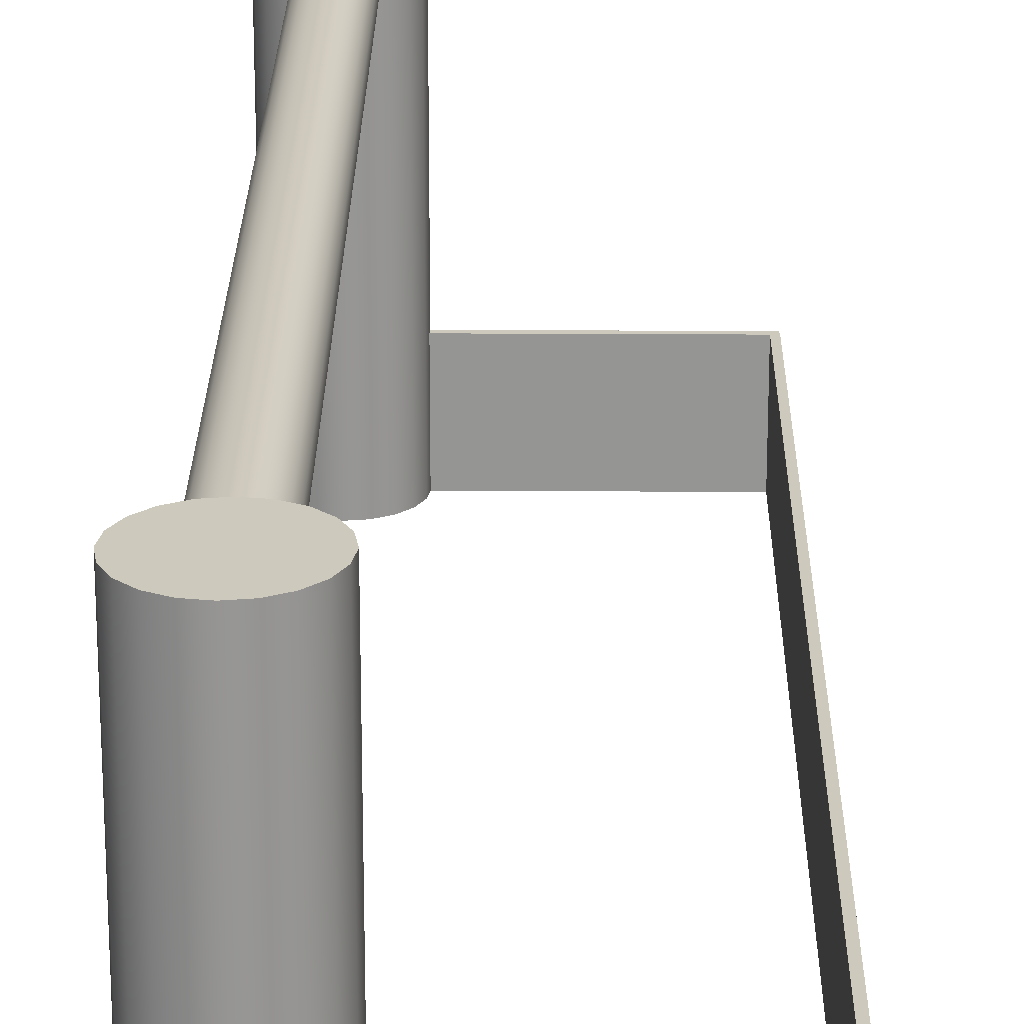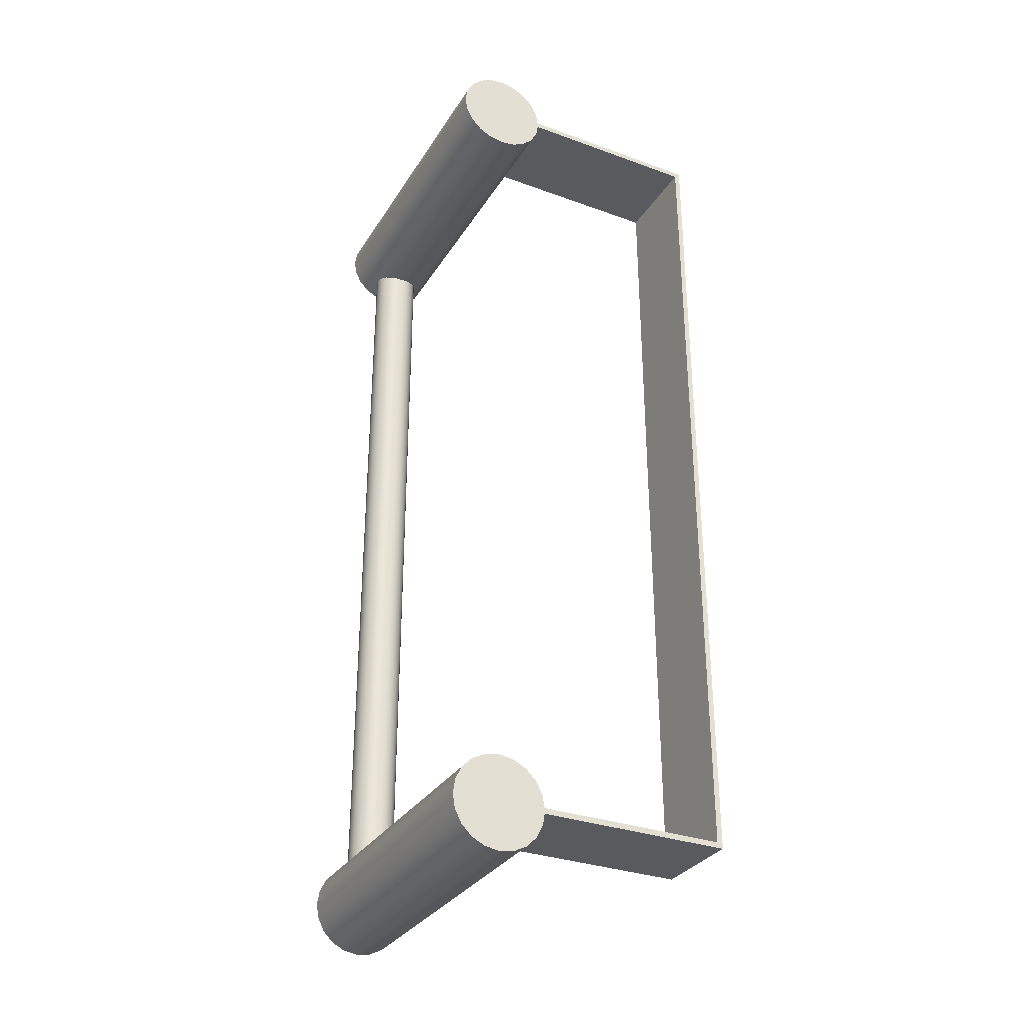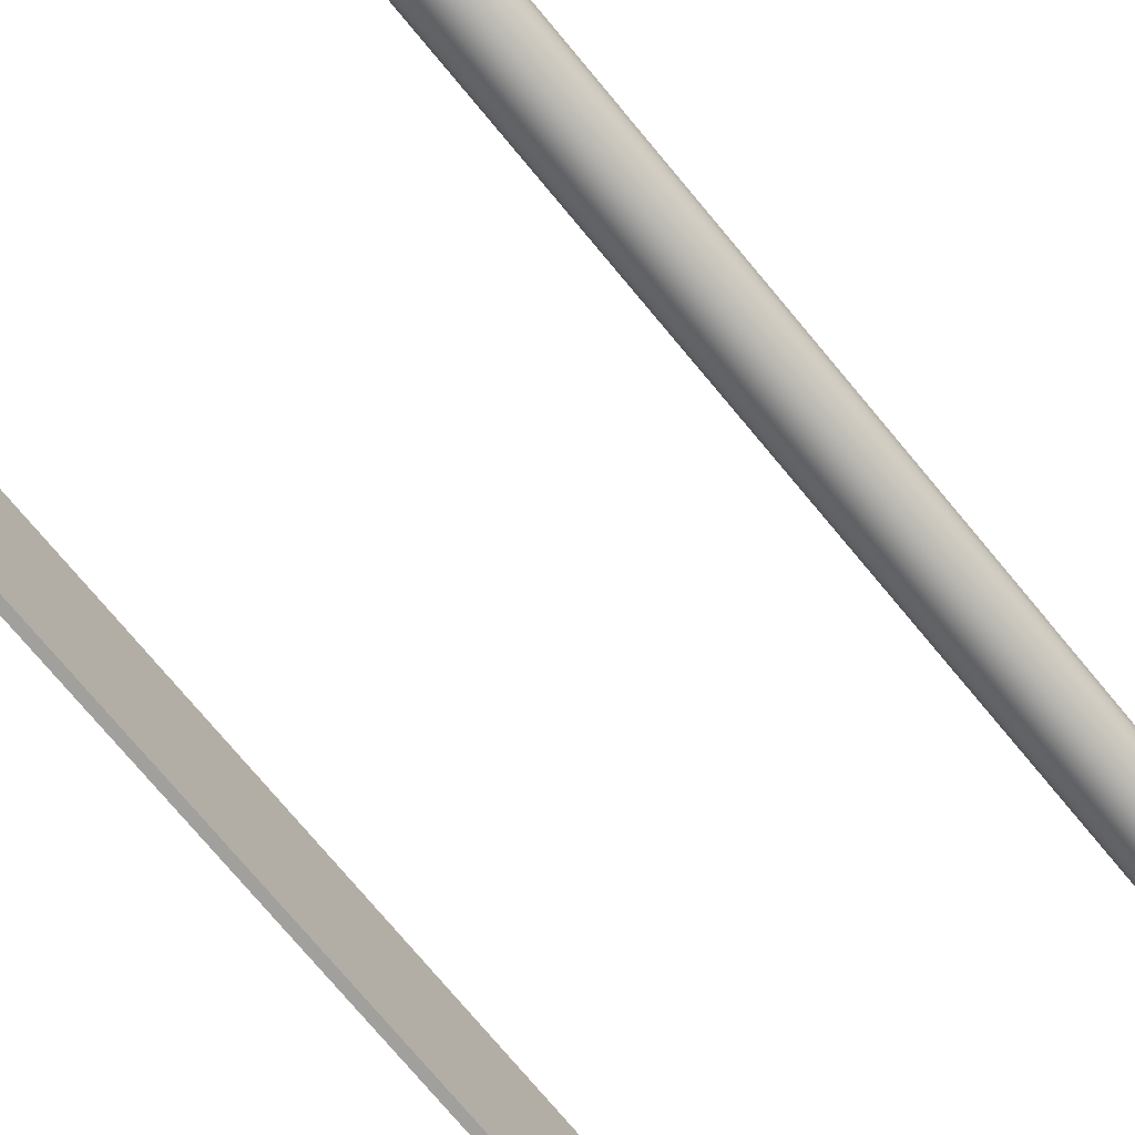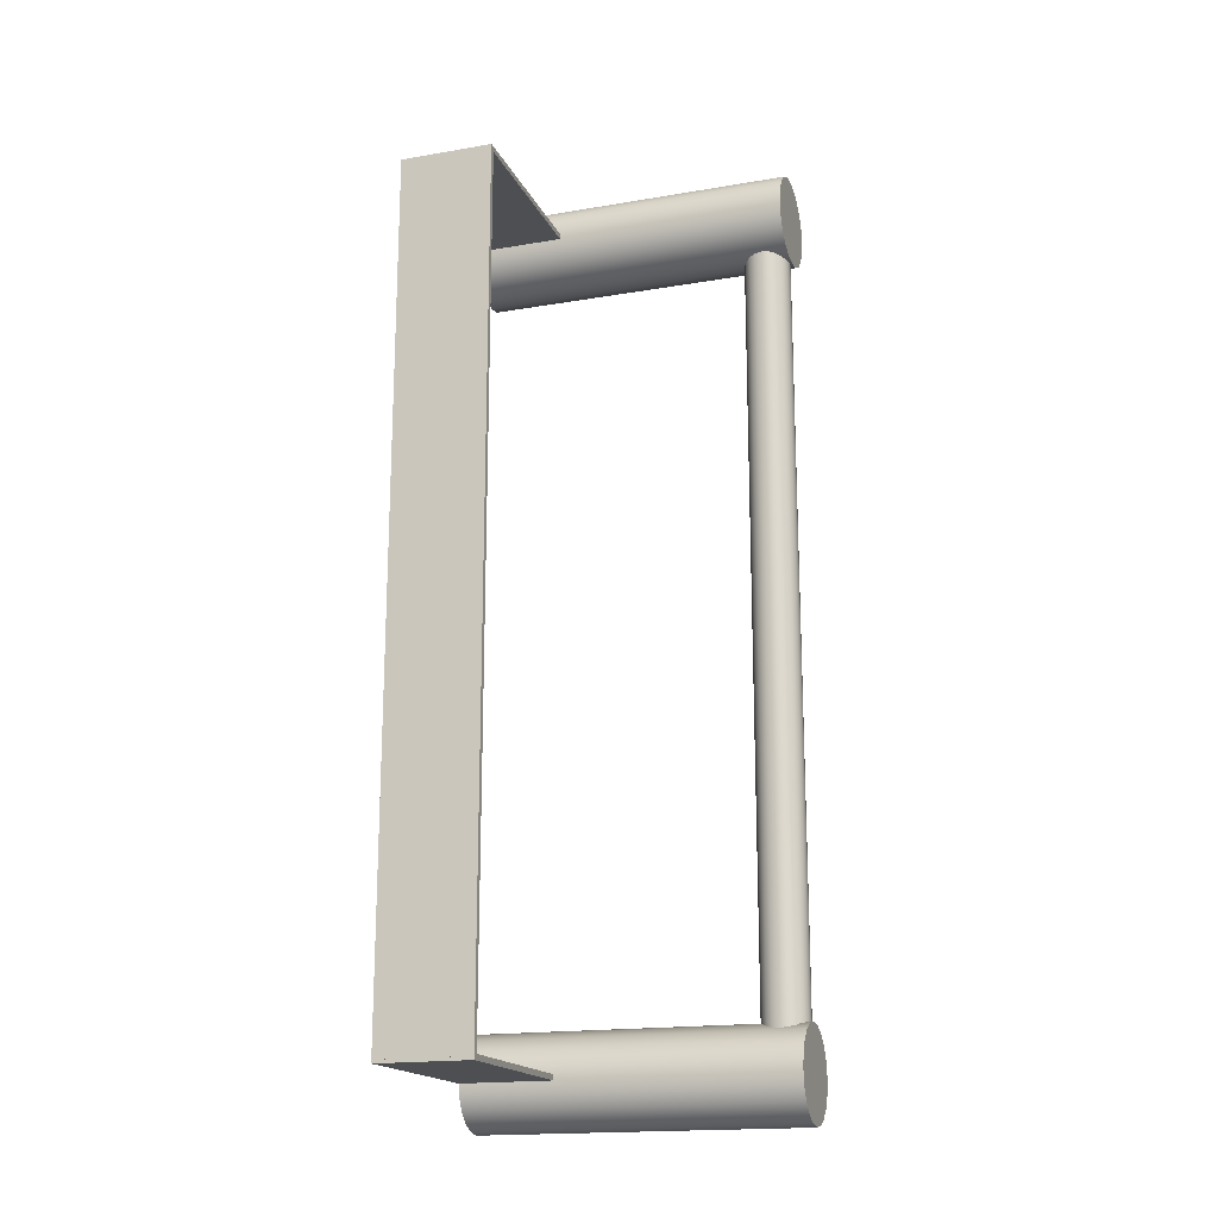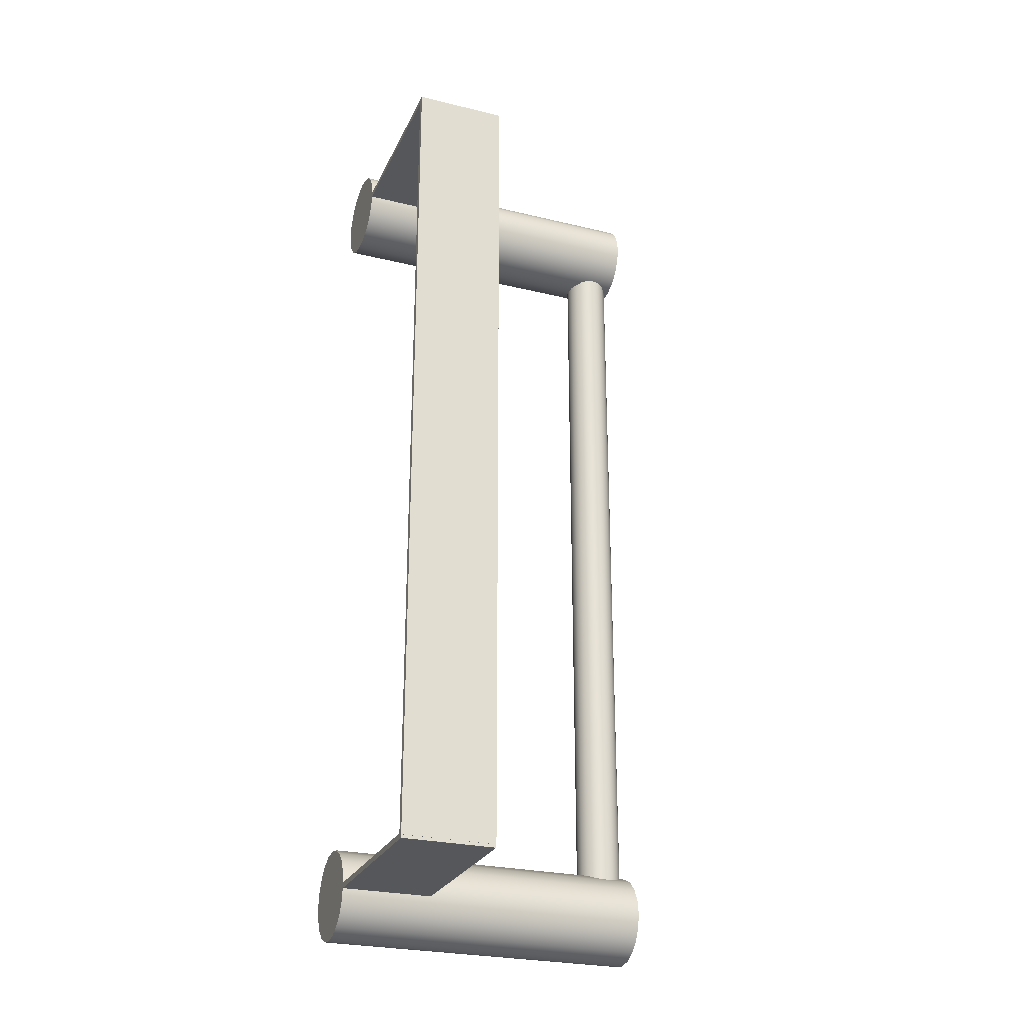
<metadata>
{"format":"obj","ext":"obj","renderer":"f3d","projection":"perspective","resolution":1024,"background":"white","views":[{"elev":22.6,"azim":0.6,"up":"+Y"},{"elev":-31.8,"azim":-27.0,"up":"+Z"},{"elev":-71.6,"azim":-140.7,"up":"+Y"},{"elev":-17.7,"azim":108.6,"up":"+Z"},{"elev":-26.4,"azim":69.1,"up":"+Z"}]}
</metadata>
<code>
g default
v 0.01673 -0.001 0.5222
v 0.03066 -0.001 0.5151
v 0.04172 -0.001 0.5041
v 0.04883 -0.001 0.4901
v 0.05127 -0.001 0.4747
v 0.04883 -0.001 0.4592
v 0.04172 -0.001 0.4453
v 0.03066 -0.001 0.4342
v 0.01673 -0.001 0.4271
v 0.001274 -0.001 0.4247
v -0.01418 -0.001 0.4271
v -0.02812 -0.001 0.4342
v -0.03918 -0.001 0.4453
v -0.04628 -0.001 0.4592
v -0.04873 -0.001 0.4747
v -0.04628 -0.001 0.4901
v -0.03918 -0.001 0.5041
v -0.02812 -0.001 0.5151
v -0.01418 -0.001 0.5222
v 0.001274 -0.001 0.5247
v 0.01673 0.349 0.5222
v 0.03066 0.349 0.5151
v 0.04172 0.349 0.5041
v 0.04883 0.349 0.4901
v 0.05127 0.349 0.4747
v 0.04883 0.349 0.4592
v 0.04172 0.349 0.4453
v 0.03066 0.349 0.4342
v 0.01673 0.349 0.4271
v 0.001274 0.349 0.4247
v -0.01418 0.349 0.4271
v -0.02812 0.349 0.4342
v -0.03918 0.349 0.4453
v -0.04628 0.349 0.4592
v -0.04873 0.349 0.4747
v -0.04628 0.349 0.4901
v -0.03918 0.349 0.5041
v -0.02812 0.349 0.5151
v -0.01418 0.349 0.5222
v 0.001274 0.349 0.5247
v 0.001274 -0.001 0.4747
v 0.001274 0.349 0.4747
g pCylinder3 group9 group8 group7
f 1 2 22 21
f 2 3 23 22
f 3 4 24 23
f 4 5 25 24
f 5 6 26 25
f 6 7 27 26
f 7 8 28 27
f 8 9 29 28
f 9 10 30 29
f 10 11 31 30
f 11 12 32 31
f 12 13 33 32
f 13 14 34 33
f 14 15 35 34
f 15 16 36 35
f 16 17 37 36
f 17 18 38 37
f 18 19 39 38
f 19 20 40 39
f 20 1 21 40
f 2 1 41
f 3 2 41
f 4 3 41
f 5 4 41
f 6 5 41
f 7 6 41
f 8 7 41
f 9 8 41
f 10 9 41
f 11 10 41
f 12 11 41
f 13 12 41
f 14 13 41
f 15 14 41
f 16 15 41
f 17 16 41
f 18 17 41
f 19 18 41
f 20 19 41
f 1 20 41
f 21 22 42
f 22 23 42
f 23 24 42
f 24 25 42
f 25 26 42
f 26 27 42
f 27 28 42
f 28 29 42
f 29 30 42
f 30 31 42
f 31 32 42
f 32 33 42
f 33 34 42
f 34 35 42
f 35 36 42
f 36 37 42
f 37 38 42
f 38 39 42
f 39 40 42
f 40 21 42
g default
v 0.02505 0.3137 0.4698
v 0.0215 0.3067 0.4698
v 0.01597 0.3012 0.4698
v 0.008999 0.2977 0.4698
v 0.001274 0.2964 0.4698
v -0.006452 0.2977 0.4698
v -0.01342 0.3012 0.4698
v -0.01895 0.3067 0.4698
v -0.0225 0.3137 0.4698
v -0.02373 0.3214 0.4698
v -0.0225 0.3292 0.4698
v -0.01895 0.3361 0.4698
v -0.01342 0.3417 0.4698
v -0.006452 0.3452 0.4698
v 0.001274 0.3464 0.4698
v 0.008999 0.3452 0.4698
v 0.01597 0.3417 0.4698
v 0.0215 0.3361 0.4698
v 0.02505 0.3292 0.4698
v 0.02627 0.3214 0.4698
v 0.02505 0.3137 -0.4302
v 0.0215 0.3067 -0.4302
v 0.01597 0.3012 -0.4302
v 0.008999 0.2977 -0.4302
v 0.001274 0.2964 -0.4302
v -0.006452 0.2977 -0.4302
v -0.01342 0.3012 -0.4302
v -0.01895 0.3067 -0.4302
v -0.0225 0.3137 -0.4302
v -0.02373 0.3214 -0.4302
v -0.0225 0.3292 -0.4302
v -0.01895 0.3361 -0.4302
v -0.01342 0.3417 -0.4302
v -0.006452 0.3452 -0.4302
v 0.001274 0.3464 -0.4302
v 0.008999 0.3452 -0.4302
v 0.01597 0.3417 -0.4302
v 0.0215 0.3361 -0.4302
v 0.02505 0.3292 -0.4302
v 0.02627 0.3214 -0.4302
v 0.001274 0.3214 0.4698
v 0.001274 0.3214 -0.4302
g group9 group8 group7 pCylinder5
f 43 44 64 63
f 44 45 65 64
f 45 46 66 65
f 46 47 67 66
f 47 48 68 67
f 48 49 69 68
f 49 50 70 69
f 50 51 71 70
f 51 52 72 71
f 52 53 73 72
f 53 54 74 73
f 54 55 75 74
f 55 56 76 75
f 56 57 77 76
f 57 58 78 77
f 58 59 79 78
f 59 60 80 79
f 60 61 81 80
f 61 62 82 81
f 62 43 63 82
f 44 43 83
f 45 44 83
f 46 45 83
f 47 46 83
f 48 47 83
f 49 48 83
f 50 49 83
f 51 50 83
f 52 51 83
f 53 52 83
f 54 53 83
f 55 54 83
f 56 55 83
f 57 56 83
f 58 57 83
f 59 58 83
f 60 59 83
f 61 60 83
f 62 61 83
f 43 62 83
f 63 64 84
f 64 65 84
f 65 66 84
f 66 67 84
f 67 68 84
f 68 69 84
f 69 70 84
f 70 71 84
f 71 72 84
f 72 73 84
f 73 74 84
f 74 75 84
f 75 76 84
f 76 77 84
f 77 78 84
f 78 79 84
f 79 80 84
f 80 81 84
f 81 82 84
f 82 63 84
g default
v 0.01673 -0.001 -0.3898
v 0.03066 -0.001 -0.3969
v 0.04172 -0.001 -0.4079
v 0.04883 -0.001 -0.4219
v 0.05127 -0.001 -0.4373
v 0.04883 -0.001 -0.4528
v 0.04172 -0.001 -0.4667
v 0.03066 -0.001 -0.4778
v 0.01673 -0.001 -0.4849
v 0.001274 -0.001 -0.4873
v -0.01418 -0.001 -0.4849
v -0.02812 -0.001 -0.4778
v -0.03918 -0.001 -0.4667
v -0.04628 -0.001 -0.4528
v -0.04873 -0.001 -0.4373
v -0.04628 -0.001 -0.4219
v -0.03918 -0.001 -0.4079
v -0.02812 -0.001 -0.3969
v -0.01418 -0.001 -0.3898
v 0.001274 -0.001 -0.3873
v 0.01673 0.349 -0.3898
v 0.03066 0.349 -0.3969
v 0.04172 0.349 -0.4079
v 0.04883 0.349 -0.4219
v 0.05127 0.349 -0.4373
v 0.04883 0.349 -0.4528
v 0.04172 0.349 -0.4667
v 0.03066 0.349 -0.4778
v 0.01673 0.349 -0.4849
v 0.001274 0.349 -0.4873
v -0.01418 0.349 -0.4849
v -0.02812 0.349 -0.4778
v -0.03918 0.349 -0.4667
v -0.04628 0.349 -0.4528
v -0.04873 0.349 -0.4373
v -0.04628 0.349 -0.4219
v -0.03918 0.349 -0.4079
v -0.02812 0.349 -0.3969
v -0.01418 0.349 -0.3898
v 0.001274 0.349 -0.3873
v 0.001274 -0.001 -0.4373
v 0.001274 0.349 -0.4373
g group9 group8 group7 pCylinder4
f 85 86 106 105
f 86 87 107 106
f 87 88 108 107
f 88 89 109 108
f 89 90 110 109
f 90 91 111 110
f 91 92 112 111
f 92 93 113 112
f 93 94 114 113
f 94 95 115 114
f 95 96 116 115
f 96 97 117 116
f 97 98 118 117
f 98 99 119 118
f 99 100 120 119
f 100 101 121 120
f 101 102 122 121
f 102 103 123 122
f 103 104 124 123
f 104 85 105 124
f 86 85 125
f 87 86 125
f 88 87 125
f 89 88 125
f 90 89 125
f 91 90 125
f 92 91 125
f 93 92 125
f 94 93 125
f 95 94 125
f 96 95 125
f 97 96 125
f 98 97 125
f 99 98 125
f 100 99 125
f 101 100 125
f 102 101 125
f 103 102 125
f 104 103 125
f 85 104 125
f 105 106 126
f 106 107 126
f 107 108 126
f 108 109 126
f 109 110 126
f 110 111 126
f 111 112 126
f 112 113 126
f 113 114 126
f 114 115 126
f 115 116 126
f 116 117 126
f 117 118 126
f 118 119 126
f 119 120 126
f 120 121 126
f 121 122 126
f 122 123 126
f 123 124 126
f 124 105 126
g default
v -0.04332 -0.001 -0.4403
v -0.04332 -0.001 -0.4343
v -0.04332 0.099 -0.4403
v -0.04332 0.099 -0.4343
v 0.2567 0.099 -0.4403
v 0.2567 0.099 -0.4343
v 0.2567 -0.001 -0.4403
v 0.2567 -0.001 -0.4343
g group9 group8 group7 pCube14
f 127 128 130 129
f 129 130 132 131
f 131 132 134 133
f 133 134 128 127
f 128 134 132 130
f 133 127 129 131
g default
v 0.2509 -0.001 -0.4369
v 0.2509 -0.001 0.4751
v 0.2509 0.099 -0.4369
v 0.2509 0.099 0.4751
v 0.2569 0.099 -0.4369
v 0.2569 0.099 0.4751
v 0.2569 -0.001 -0.4369
v 0.2569 -0.001 0.4751
g group9 group8 group7 pCube15
f 135 136 138 137
f 137 138 140 139
f 139 140 142 141
f 141 142 136 135
f 136 142 140 138
f 141 135 137 139
g default
v -0.04332 -0.001 0.4717
v -0.04332 -0.001 0.4777
v -0.04332 0.099 0.4717
v -0.04332 0.099 0.4777
v 0.2567 0.099 0.4717
v 0.2567 0.099 0.4777
v 0.2567 -0.001 0.4717
v 0.2567 -0.001 0.4777
g group9 group8 group7 pCube13
f 143 144 146 145
f 145 146 148 147
f 147 148 150 149
f 149 150 144 143
f 144 150 148 146
f 149 143 145 147

</code>
